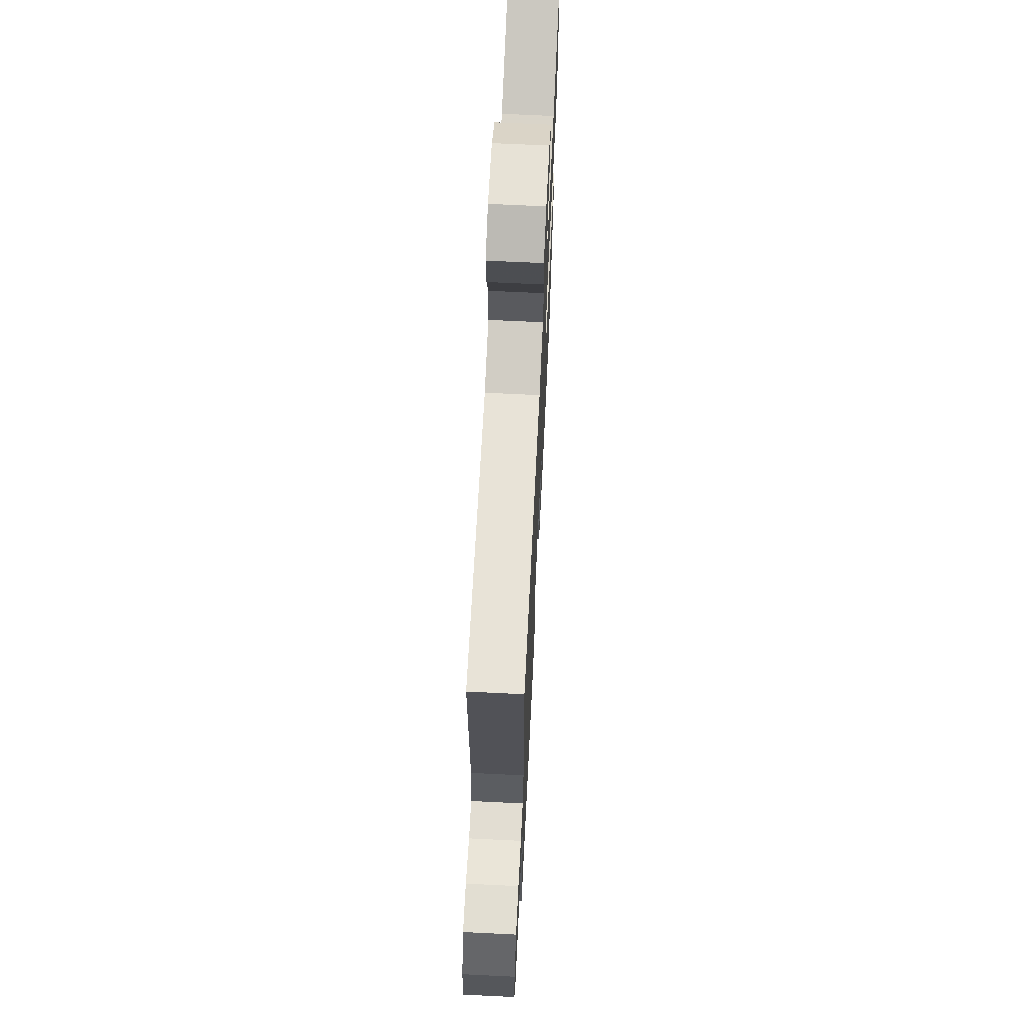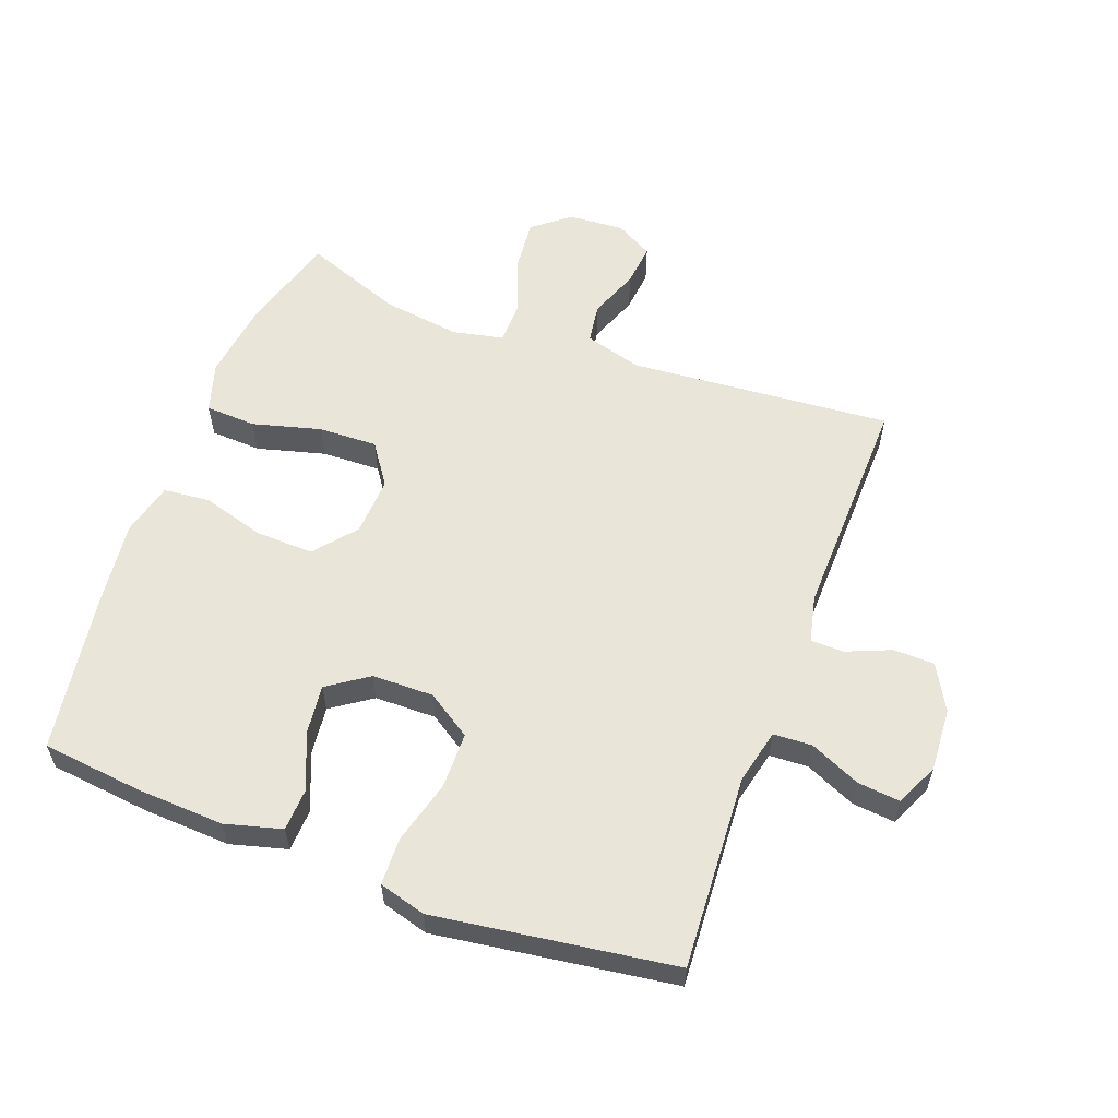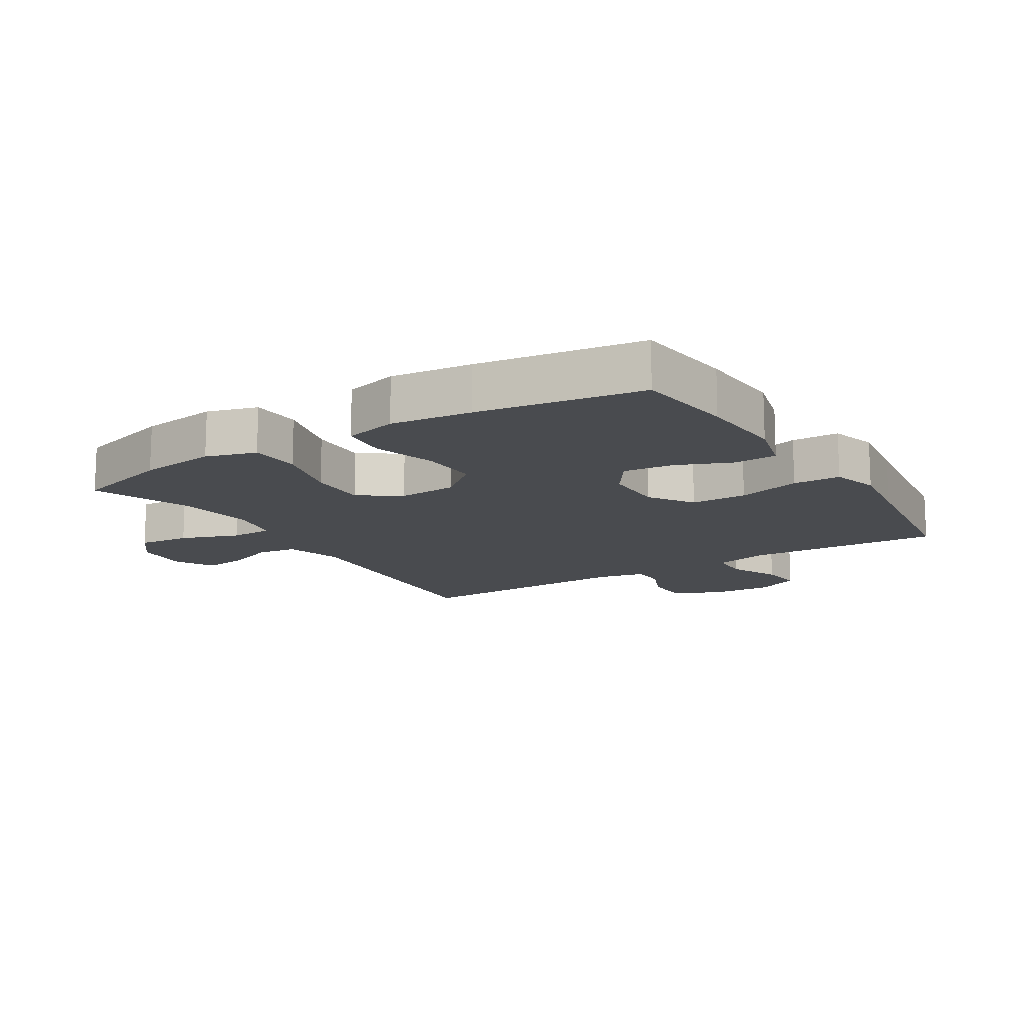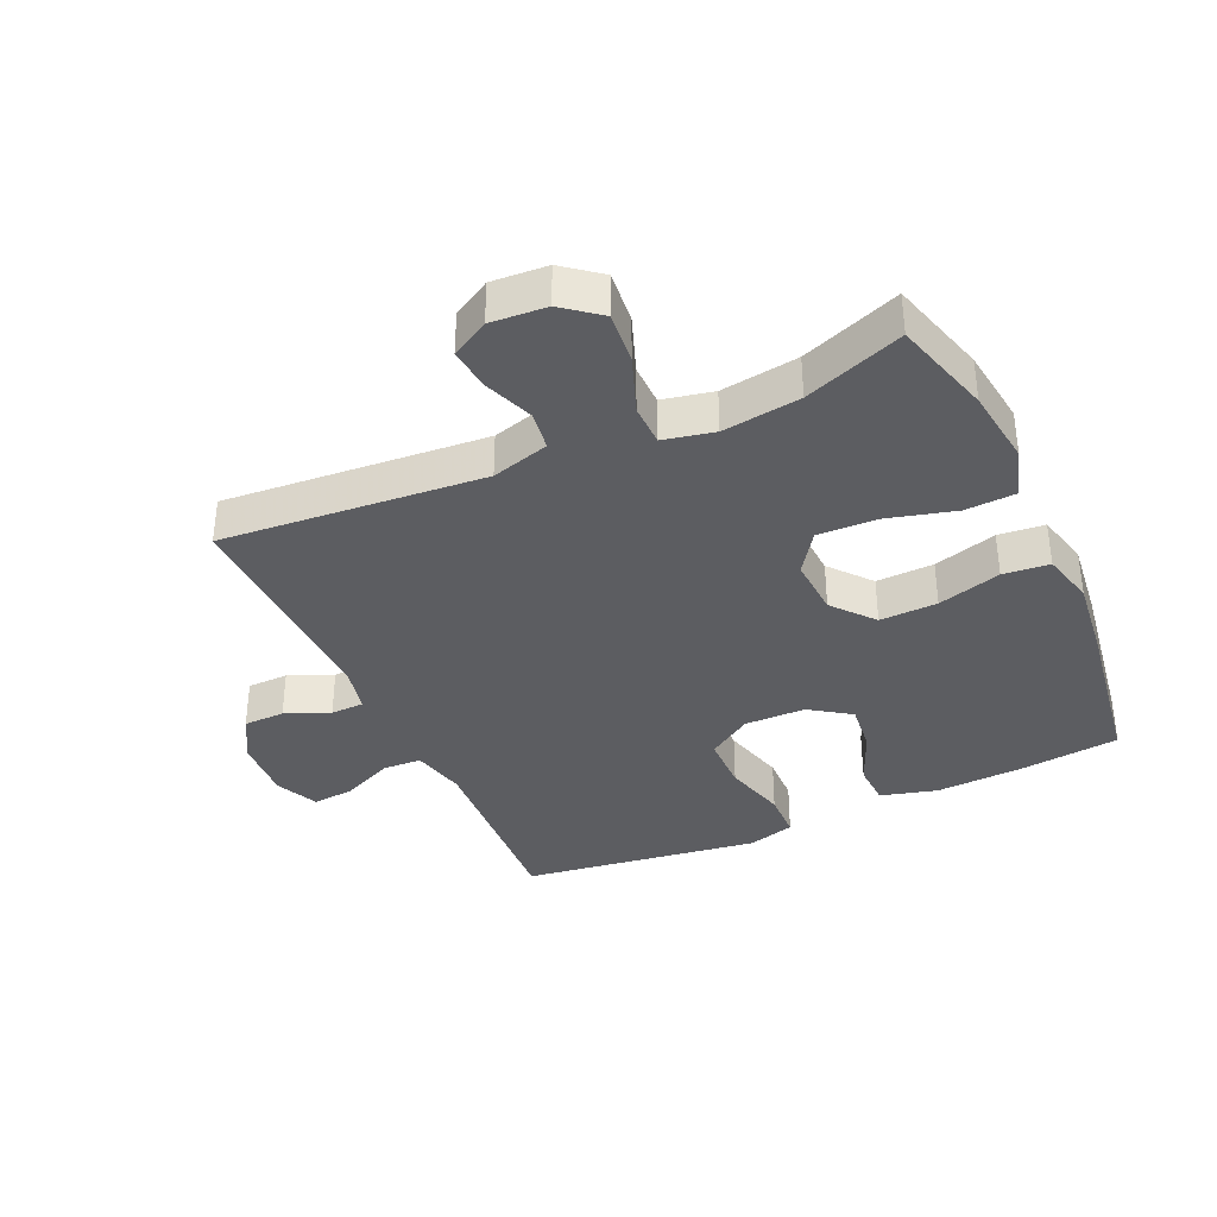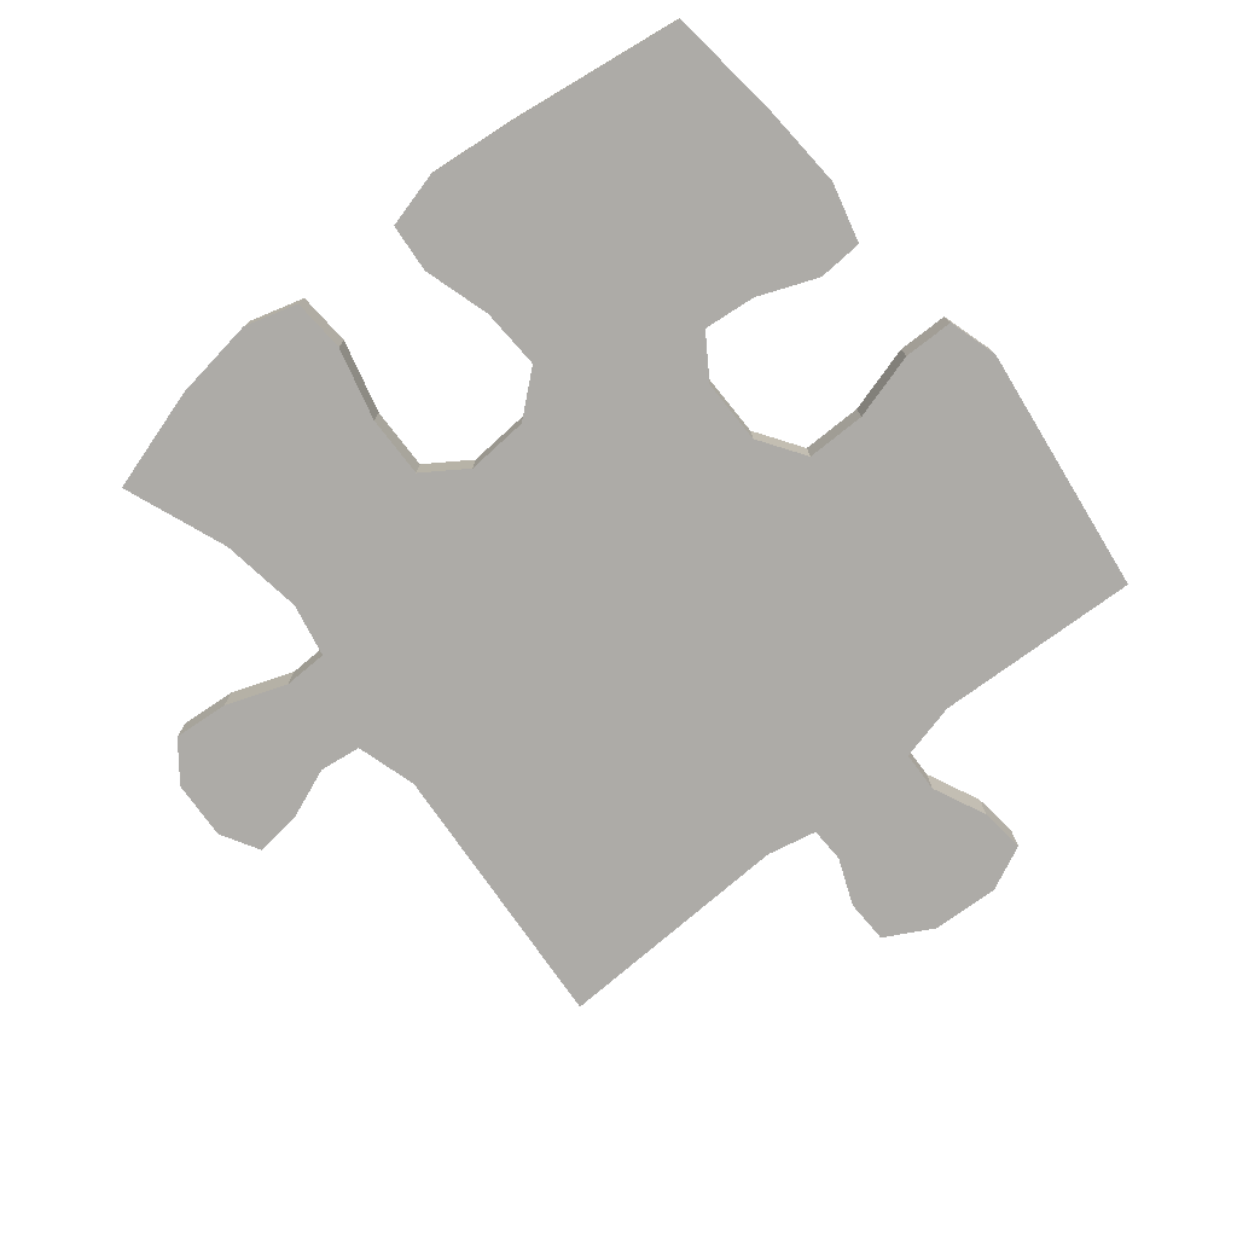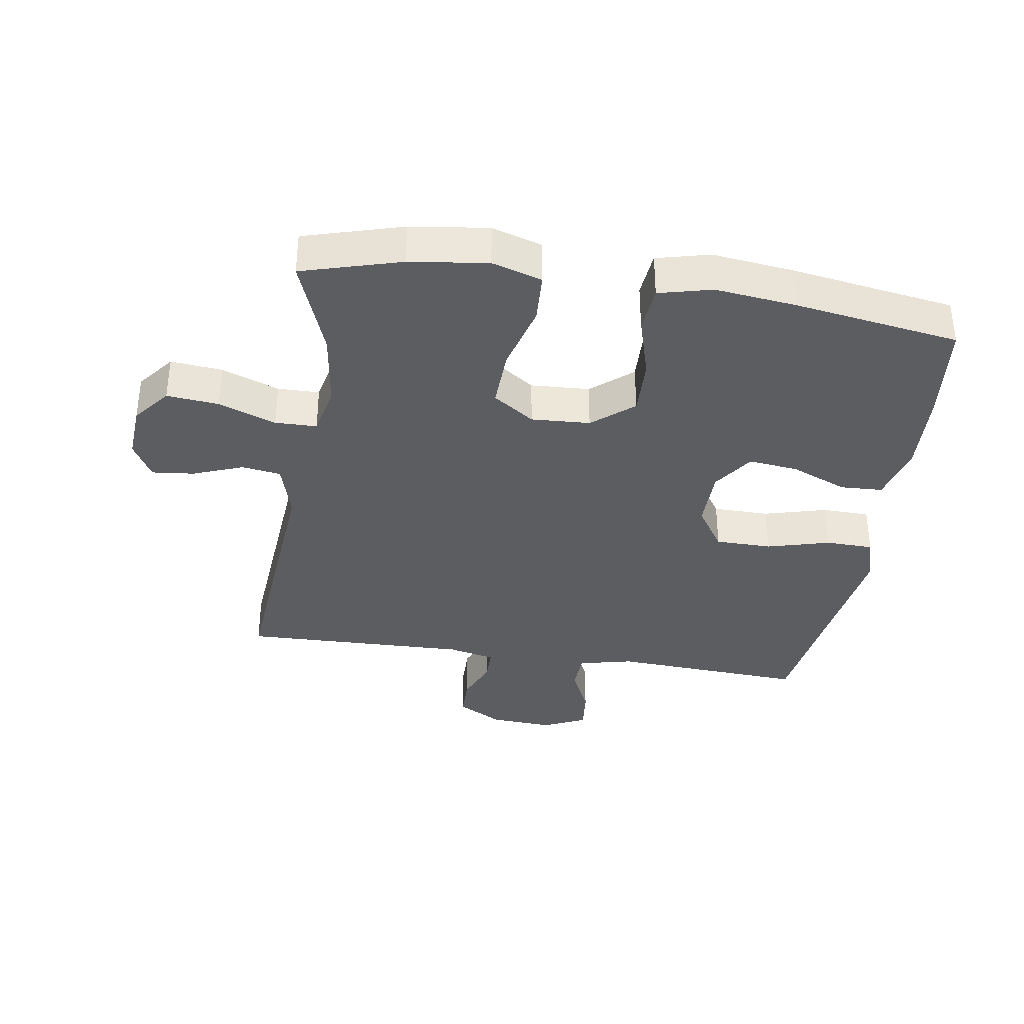
<metadata>
{"format":"obj","ext":"obj","renderer":"f3d","projection":"perspective","resolution":1024,"background":"white","views":[{"elev":67.0,"azim":-87.2,"up":"+Z"},{"elev":58.1,"azim":-159.6,"up":"+Y"},{"elev":-14.0,"azim":122.1,"up":"+Y"},{"elev":-36.4,"azim":24.5,"up":"+Y"},{"elev":-76.4,"azim":129.4,"up":"+Y"},{"elev":-35.9,"azim":81.2,"up":"+Y"}]}
</metadata>
<code>
v -0.5 0.07 -0.5
v -0.482 0.07 -0.193
v -0.502 0.07 -0.107
v -0.563 0.07 -0.104
v -0.643 0.07 -0.14
v -0.71 0.07 -0.147
v -0.741 0.07 -0.079
v -0.735 0.07 0.021
v -0.695 0.07 0.093
v -0.63 0.07 0.094
v -0.56 0.07 0.065
v -0.508 0.07 0.066
v -0.491 0.07 0.14
v -0.5 0.07 0.5
v -0.086 0.07 0.466
v 0.005 0.07 0.492
v 0.014 0.07 0.554
v -0.016 0.07 0.633
v -0.023 0.07 0.7
v 0.036 0.07 0.733
v 0.124 0.07 0.727
v 0.182 0.07 0.681
v 0.174 0.07 0.599
v 0.14 0.07 0.508
v 0.141 0.07 0.442
v 0.221 0.07 0.425
v 0.344 0.07 0.442
v 0.5 0.07 0.5
v 0.545 0.07 0.344
v 0.561 0.07 0.221
v 0.537 0.07 0.142
v 0.457 0.07 0.138
v 0.349 0.07 0.167
v 0.256 0.07 0.17
v 0.211 0.07 0.105
v 0.216 0.07 0.012
v 0.27 0.07 -0.053
v 0.361 0.07 -0.05
v 0.461 0.07 -0.021
v 0.534 0.07 -0.028
v 0.555 0.07 -0.112
v 0.54 0.07 -0.24
v 0.5 0.07 -0.5
v 0.341 0.07 -0.518
v 0.203 0.07 -0.525
v 0.114 0.07 -0.501
v 0.111 0.07 -0.434
v 0.148 0.07 -0.345
v 0.157 0.07 -0.267
v 0.093 0.07 -0.223
v -0.004 0.07 -0.222
v -0.074 0.07 -0.268
v -0.075 0.07 -0.357
v -0.048 0.07 -0.457
v -0.05 0.07 -0.532
v -0.124 0.07 -0.553
v -0.237 0.07 -0.537
v -0.5 0 -0.5
v -0.482 0 -0.193
v -0.502 0 -0.107
v -0.563 0 -0.104
v -0.643 0 -0.14
v -0.71 0 -0.147
v -0.741 0 -0.079
v -0.735 0 0.021
v -0.695 0 0.093
v -0.63 0 0.094
v -0.56 0 0.065
v -0.508 0 0.066
v -0.491 0 0.14
v -0.5 0 0.5
v -0.086 0 0.466
v 0.005 0 0.492
v 0.014 0 0.554
v -0.016 0 0.633
v -0.023 0 0.7
v 0.036 0 0.733
v 0.124 0 0.727
v 0.182 0 0.681
v 0.174 0 0.599
v 0.14 0 0.508
v 0.141 0 0.442
v 0.221 0 0.425
v 0.344 0 0.442
v 0.5 0 0.5
v 0.545 0 0.344
v 0.561 0 0.221
v 0.537 0 0.142
v 0.457 0 0.138
v 0.349 0 0.167
v 0.256 0 0.17
v 0.211 0 0.105
v 0.216 0 0.012
v 0.27 0 -0.053
v 0.361 0 -0.05
v 0.461 0 -0.021
v 0.534 0 -0.028
v 0.555 0 -0.112
v 0.54 0 -0.24
v 0.5 0 -0.5
v 0.341 0 -0.518
v 0.203 0 -0.525
v 0.114 0 -0.501
v 0.111 0 -0.434
v 0.148 0 -0.345
v 0.157 0 -0.267
v 0.093 0 -0.223
v -0.004 0 -0.222
v -0.074 0 -0.268
v -0.075 0 -0.357
v -0.048 0 -0.457
v -0.05 0 -0.532
v -0.124 0 -0.553
v -0.237 0 -0.537
f 54 55 56 57
f 53 54 57 1
f 52 53 1 2
f 51 52 2 3
f 50 51 3
f 45 46 47 48
f 45 48 49
f 44 45 49
f 43 44 49
f 42 43 49 50
f 38 39 40 41
f 37 38 41 42
f 30 31 32 33
f 30 33 34
f 27 28 29 30
f 26 27 30 34
f 25 26 34 35
f 21 22 23 24
f 21 24 25
f 20 21 25
f 17 18 19 20
f 17 20 25 35
f 13 14 15
f 12 13 15 16
f 8 9 10 11
f 8 11 12
f 7 8 12
f 4 5 6 7
f 3 4 7 12
f 37 42 50 3
f 16 17 35 36
f 3 12 16 36
f 3 36 37
f 114 113 112 111
f 58 114 111 110
f 59 58 110 109
f 60 59 109 108
f 60 108 107
f 105 104 103 102
f 106 105 102
f 106 102 101
f 106 101 100
f 107 106 100 99
f 98 97 96 95
f 99 98 95 94
f 90 89 88 87
f 91 90 87
f 87 86 85 84
f 91 87 84 83
f 92 91 83 82
f 81 80 79 78
f 82 81 78
f 82 78 77
f 77 76 75 74
f 92 82 77 74
f 72 71 70
f 73 72 70 69
f 68 67 66 65
f 69 68 65
f 69 65 64
f 64 63 62 61
f 69 64 61 60
f 60 107 99 94
f 93 92 74 73
f 93 73 69 60
f 94 93 60
f 1 58 59 2
f 2 59 60 3
f 3 60 61 4
f 4 61 62 5
f 5 62 63 6
f 6 63 64 7
f 7 64 65 8
f 8 65 66 9
f 9 66 67 10
f 10 67 68 11
f 11 68 69 12
f 12 69 70 13
f 13 70 71 14
f 14 71 72 15
f 15 72 73 16
f 16 73 74 17
f 17 74 75 18
f 18 75 76 19
f 19 76 77 20
f 20 77 78 21
f 21 78 79 22
f 22 79 80 23
f 23 80 81 24
f 24 81 82 25
f 25 82 83 26
f 26 83 84 27
f 27 84 85 28
f 28 85 86 29
f 29 86 87 30
f 30 87 88 31
f 31 88 89 32
f 32 89 90 33
f 33 90 91 34
f 34 91 92 35
f 35 92 93 36
f 36 93 94 37
f 37 94 95 38
f 38 95 96 39
f 39 96 97 40
f 40 97 98 41
f 41 98 99 42
f 42 99 100 43
f 43 100 101 44
f 44 101 102 45
f 45 102 103 46
f 46 103 104 47
f 47 104 105 48
f 48 105 106 49
f 49 106 107 50
f 50 107 108 51
f 51 108 109 52
f 52 109 110 53
f 53 110 111 54
f 54 111 112 55
f 55 112 113 56
f 56 113 114 57
f 57 114 58 1

</code>
